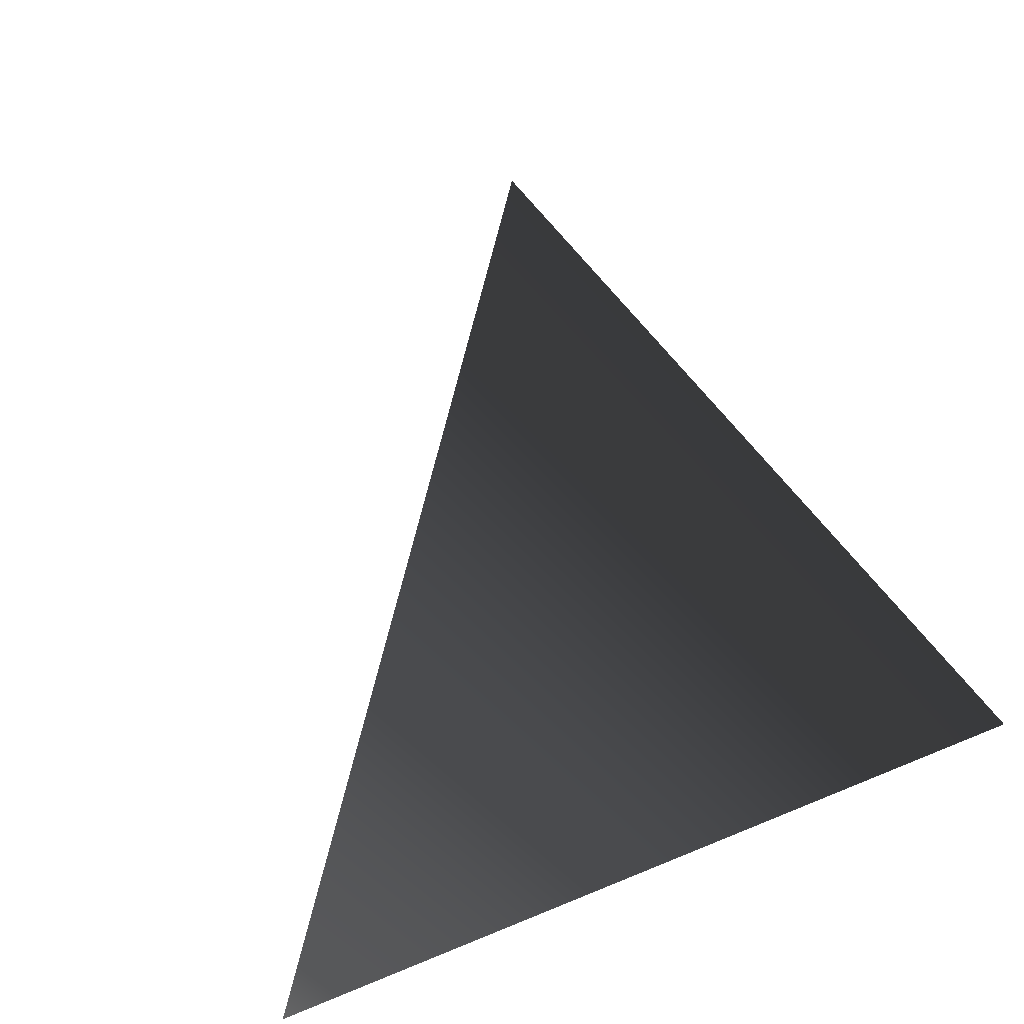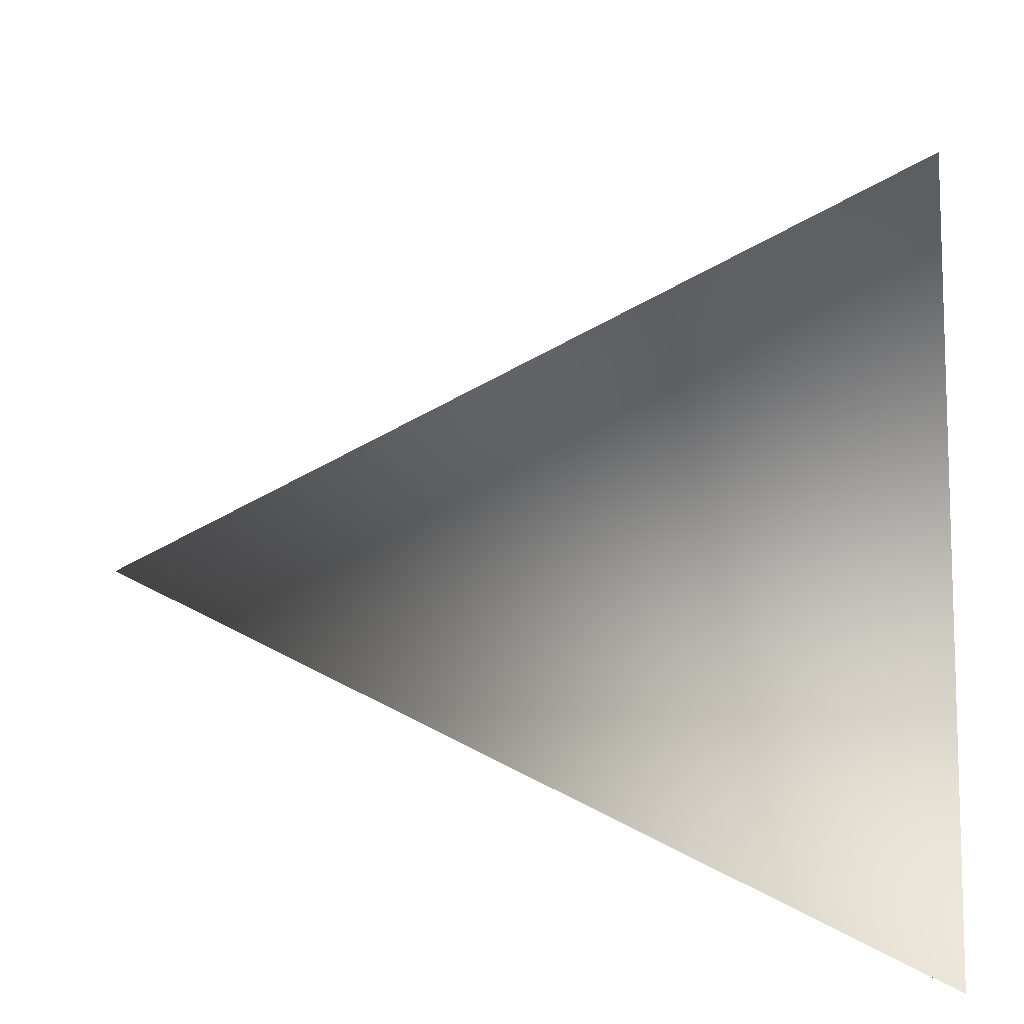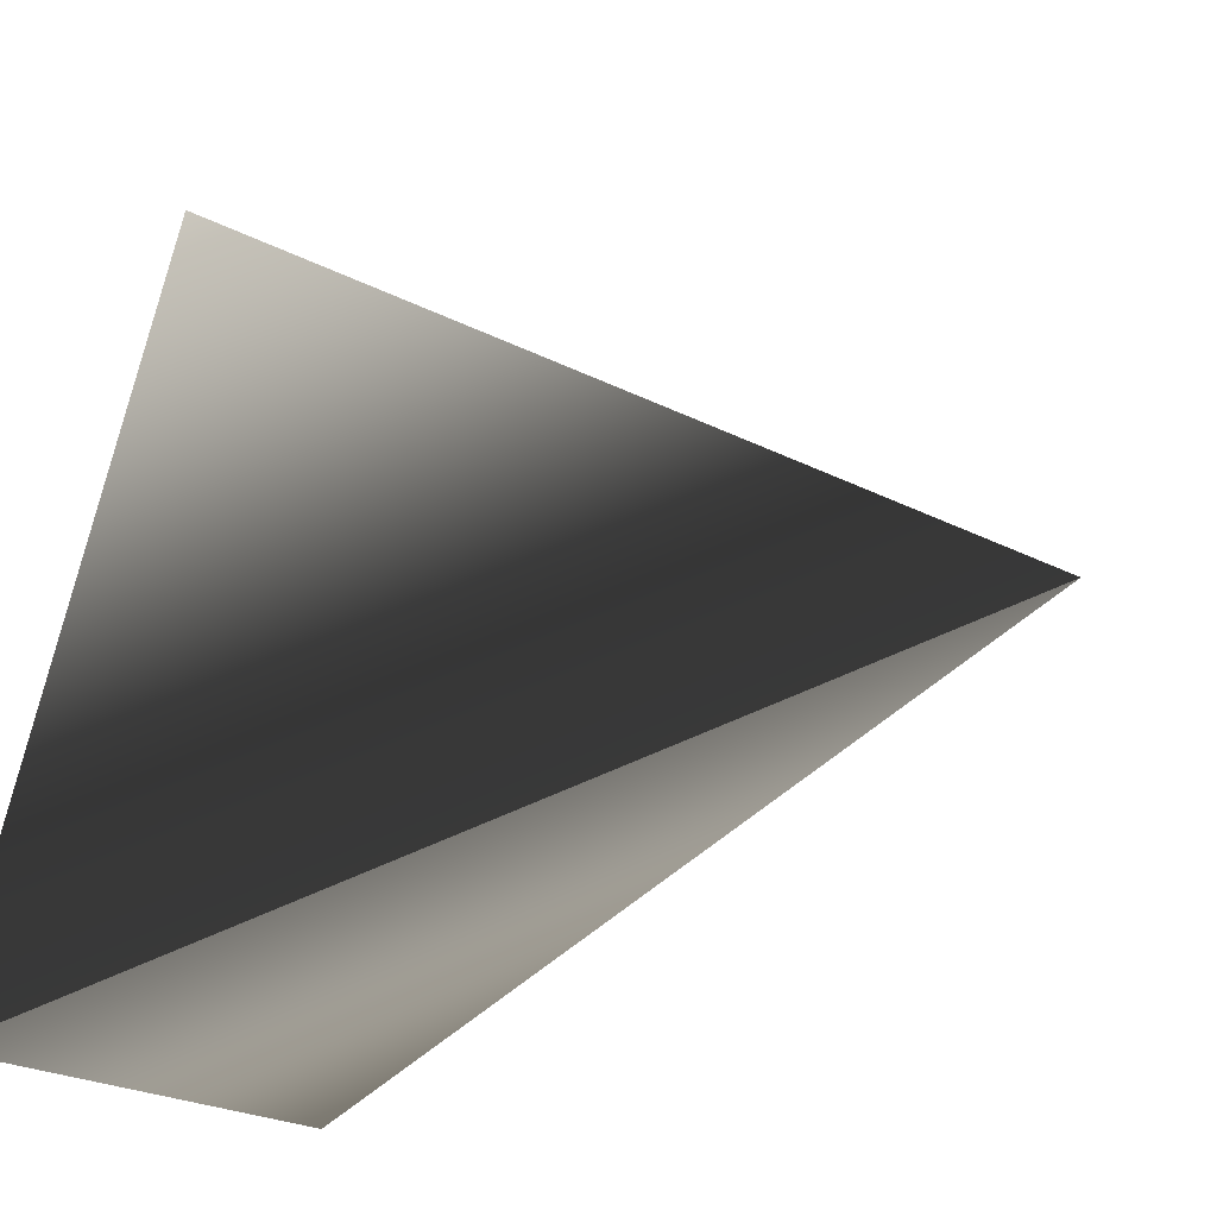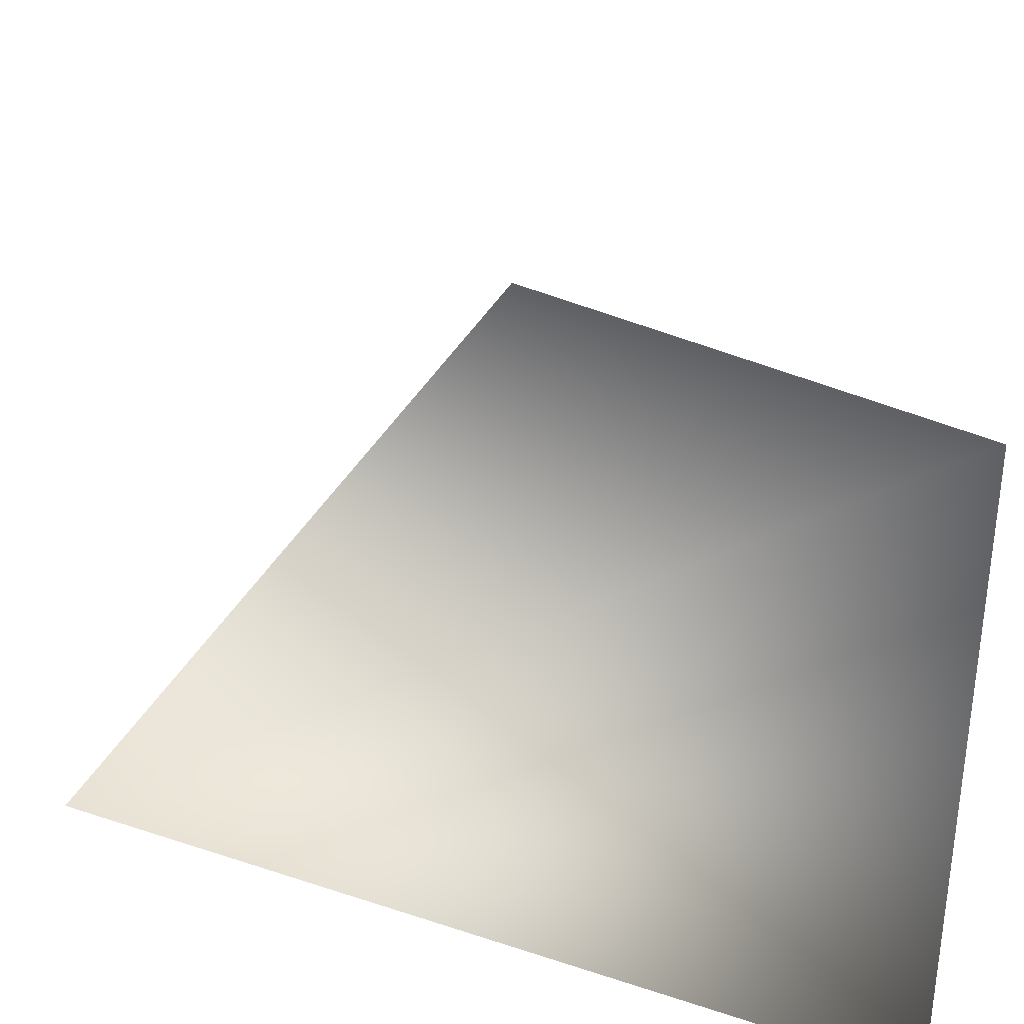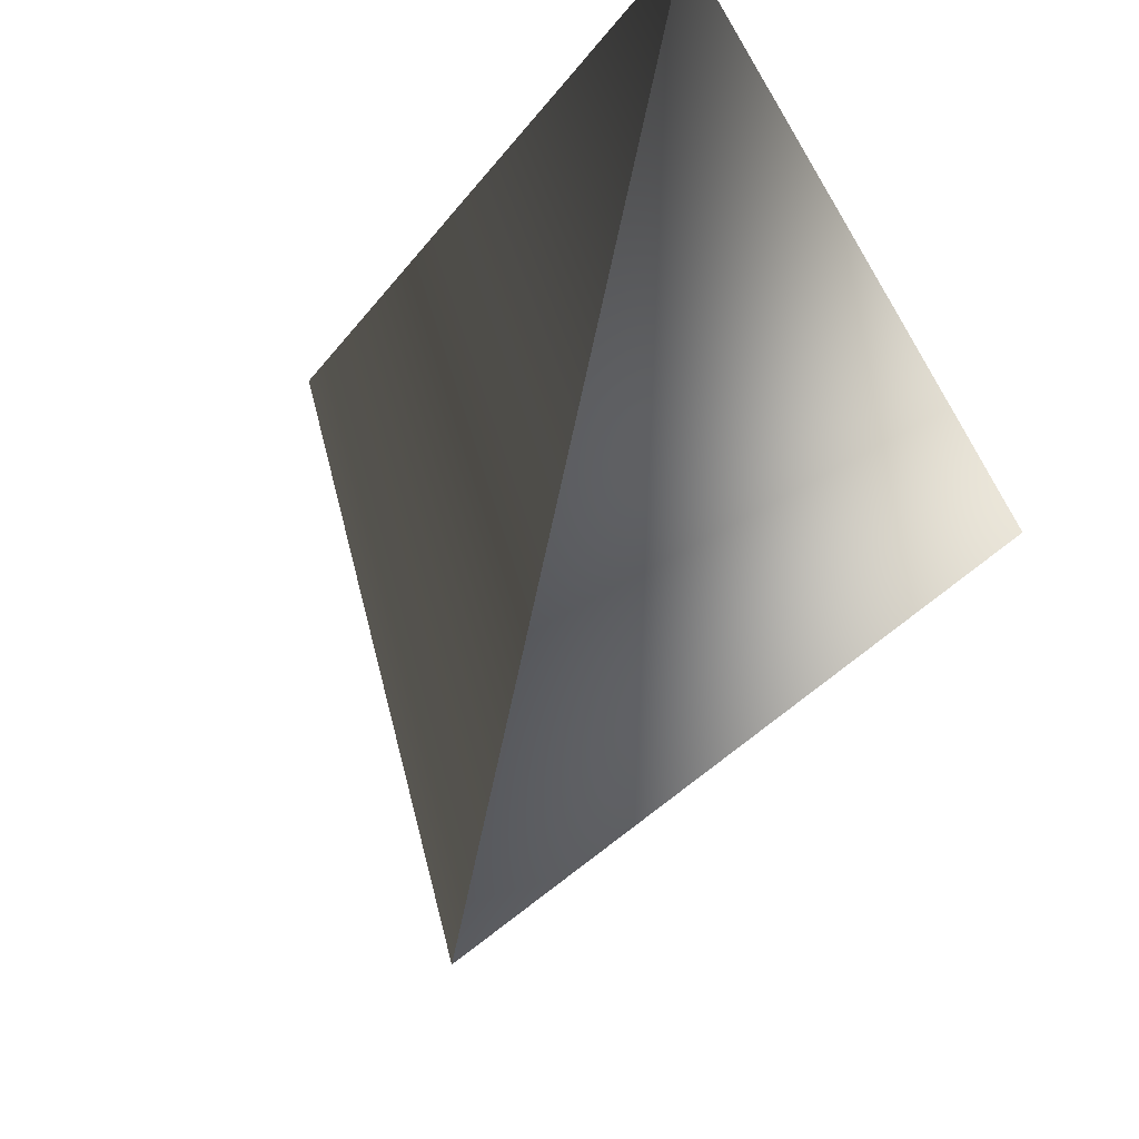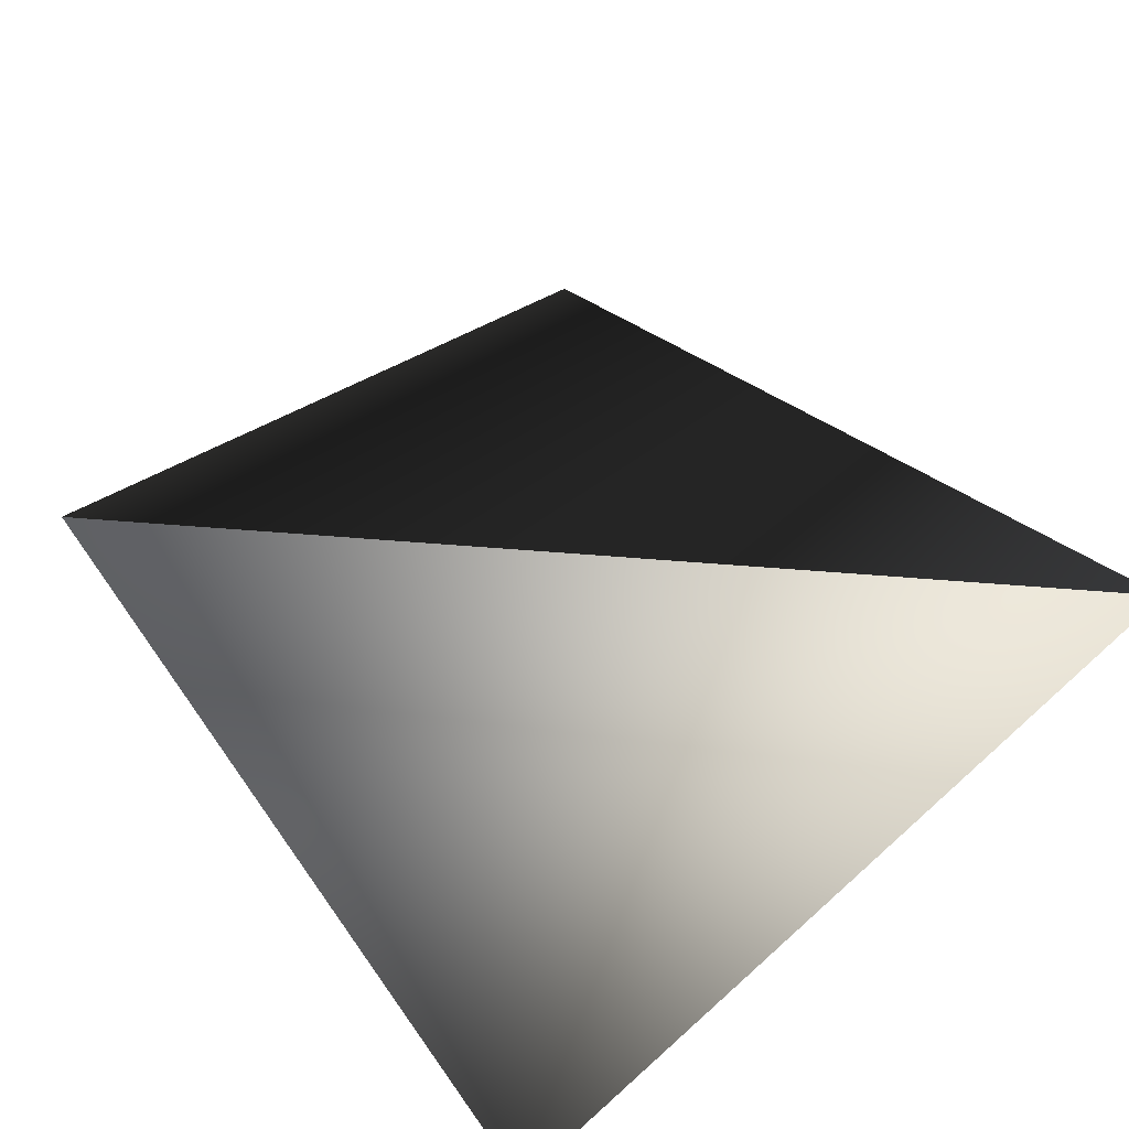
<metadata>
{"format":"obj","ext":"obj","renderer":"f3d","projection":"perspective","resolution":1024,"background":"white","views":[{"elev":41.1,"azim":-144.4,"up":"+Z"},{"elev":47.1,"azim":78.5,"up":"+Y"},{"elev":-13.7,"azim":-74.5,"up":"+Y"},{"elev":-49.9,"azim":-89.0,"up":"+Z"},{"elev":58.8,"azim":14.3,"up":"+Y"},{"elev":-45.7,"azim":-5.7,"up":"+Z"}]}
</metadata>
<code>
v 0 0 0
v 1 0 0
v 0.5 1 0
v 0.5 0.5 1
f 1 2 3
f 1 3 4
f 2 3 4
f 1 2 4

</code>
